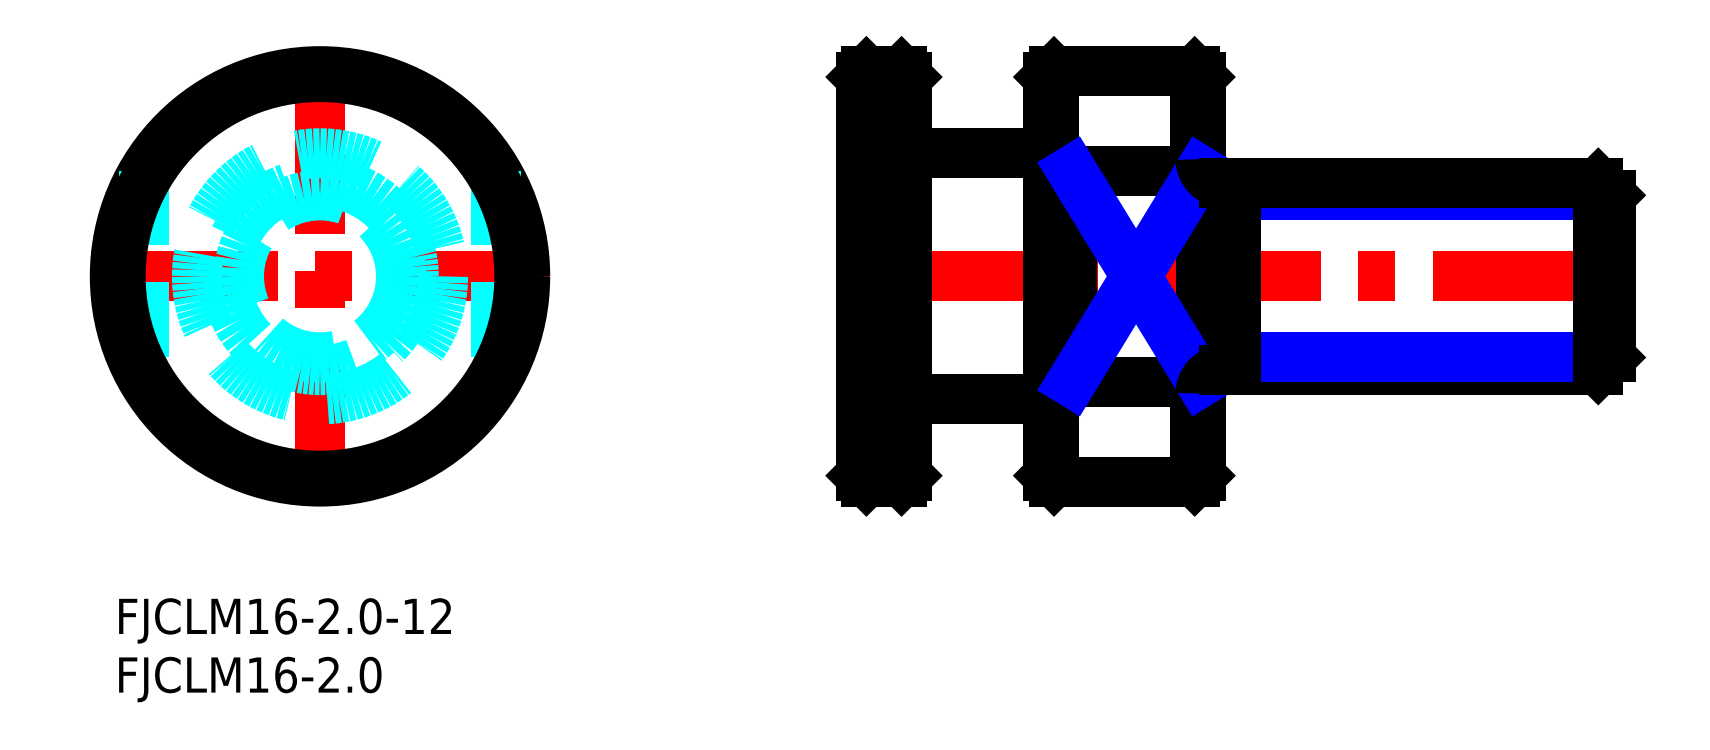
<metadata>
{"format":"dxf","ext":"dxf","renderer":"ezdxf+matplotlib","layout":"modelspace","background":"white","min_lineweight":24,"dpi":150}
</metadata>
<code>
0
SECTION
2
ENTITIES
0
INSERT
8
MSM_CONTINUOUS
2
*U1
10
0
20
0
30
0
0
INSERT
8
MSM_CONTINUOUS
2
*U2
10
0
20
0
30
0
0
LINE
8
MSM_CONTINUOUS
10
92.6
20
44.5
30
0
11
92.1
21
45
31
0
0
LINE
8
MSM_CONTINUOUS
10
92.1
20
36.51
30
0
11
92.1
21
45
31
0
0
LINE
8
MSM_CONTINUOUS
10
80.1
20
45
30
0
11
79.6
21
44.5
31
0
0
LINE
8
MSM_CONTINUOUS
10
67.1
20
45
30
0
11
64.1
21
45
31
0
0
LINE
8
MSM_CONTINUOUS
10
63.6
20
44.5
30
0
11
64.1
21
45
31
0
0
LINE
8
MSM_CONTINUOUS
10
67.1
20
45
30
0
11
67.6
21
44.5
31
0
0
LINE
8
MSM_CONTINUOUS
10
67.6
20
38
30
0
11
79.6
21
38
31
0
0
LINE
8
MSM_CONTINUOUS
10
92.6
20
36.51
30
0
11
81.6
21
36.51
31
0
0
LINE
8
MSM_CONTINUOUS
10
92.1
20
45
30
0
11
80.1
21
45
31
0
0
LINE
8
MSM_CONTINUOUS
10
92.1
20
10
30
0
11
92.6
21
10.5
31
0
0
LINE
8
MSM_CONTINUOUS
10
92.1
20
10
30
0
11
92.1
21
18.49
31
0
0
LINE
8
MSM_CONTINUOUS
10
67.6
20
17
30
0
11
79.6
21
17
31
0
0
LINE
8
MSM_CONTINUOUS
10
80.1
20
10
30
0
11
79.6
21
10.5
31
0
0
LINE
8
MSM_CONTINUOUS
10
67.1
20
10
30
0
11
64.1
21
10
31
0
0
LINE
8
MSM_CONTINUOUS
10
63.6
20
10.5
30
0
11
64.1
21
10
31
0
0
LINE
8
MSM_CONTINUOUS
10
67.1
20
10
30
0
11
67.6
21
10.5
31
0
0
LINE
8
MSM_CENTER
10
-2
20
27.5
30
0
11
37
21
27.5
31
0
0
LINE
8
MSM_CONTINUOUS
10
92.6
20
18.49
30
0
11
81.6
21
18.49
31
0
0
LINE
8
MSM_CONTINUOUS
10
92.1
20
10
30
0
11
80.1
21
10
31
0
0
LINE
8
MSM_CENTER
10
61.6
20
27.5
30
0
11
129.6
21
27.5
31
0
0
LINE
8
MSM_CONTINUOUS
10
64.1
20
45
30
0
11
64.1
21
10
31
0
0
LINE
8
MSM_CONTINUOUS
10
63.6
20
44.5
30
0
11
63.6
21
10.5
31
0
0
LINE
8
MSM_CONTINUOUS
10
80.1
20
45
30
0
11
80.1
21
10
31
0
0
LINE
8
MSM_CONTINUOUS
10
67.1
20
10
30
0
11
67.1
21
45
31
0
0
LINE
8
MSM_CONTINUOUS
10
67.6
20
44.5
30
0
11
67.6
21
10.5
31
0
0
LINE
8
MSM_CONTINUOUS
10
79.6
20
44.5
30
0
11
79.6
21
10.5
31
0
0
LINE
8
MSM_CONTINUOUS
10
92.6
20
44.5
30
0
11
92.6
21
10.5
31
0
0
LINE
8
MSM_CONTINUOUS
10
81.6
20
36.51
30
0
11
81.6
21
18.49
31
0
0
LINE
8
MSM_NARROW
10
81.6
20
36.51
30
0
11
92.6
21
18.49
31
0
0
LINE
8
MSM_NARROW
10
81.6
20
18.49
30
0
11
92.6
21
36.51
31
0
0
LINE
8
MSM_CENTER
10
17.5
20
47
30
0
11
17.5
21
8
31
0
0
CIRCLE
8
MSM_CONTINUOUS
10
17.5
20
27.5
30
0
40
17.5
0
LINE
8
MSM_DASHED
10
2.5
20
36.51
30
0
11
2.5
21
18.49
31
0
0
LINE
8
MSM_DASHED
10
32.5
20
36.51
30
0
11
32.5
21
18.49
31
0
0
CIRCLE
8
MSM_DASHED
10
17.5
20
27.5
30
0
40
10.5
0
LINE
8
MSM_CONTINUOUS
10
126.5
20
19.5
30
0
11
94.6
21
19.5
31
0
0
ARC
8
MSM_CONTINUOUS
10
94.6
20
17.5
30
0
40
2
50
90
51
180
0
ARC
8
MSM_CONTINUOUS
10
94.6
20
37.5
30
0
40
2
50
180
51
270
0
LINE
8
MSM_CONTINUOUS
10
127.6
20
34.42
30
0
11
126.5
21
35.5
31
0
0
LINE
8
MSM_NARROW
10
127.6
20
34.42
30
0
11
95.6
21
34.42
31
0
0
LINE
8
MSM_CONTINUOUS
10
126.5
20
35.5
30
0
11
94.6
21
35.5
31
0
0
LINE
8
MSM_CONTINUOUS
10
127.6
20
20.58
30
0
11
126.5
21
19.5
31
0
0
LINE
8
MSM_NARROW
10
127.6
20
20.58
30
0
11
95.6
21
20.58
31
0
0
LINE
8
MSM_CONTINUOUS
10
95.6
20
19.5
30
0
11
95.6
21
35.5
31
0
0
LINE
8
MSM_CONTINUOUS
10
126.5
20
19.5
30
0
11
126.5
21
35.5
31
0
0
LINE
8
MSM_CONTINUOUS
10
127.6
20
20.58
30
0
11
127.6
21
34.42
31
0
0
CIRCLE
8
MSM_DASHED
10
17.5
20
27.5
30
0
40
8
0
CIRCLE
8
MSM_DASHED
10
17.5
20
27.5
30
0
40
6.918
0
CIRCLE
8
MSM_CONTINUOUS
10
17.5
20
27.5
30
0
40
17
0
VIEWPORT
8
0
10
143.6
20
100.1
30
0
40
558.7
41
222.2
68
     1
69
     1
0
VIEWPORT
8
MSM_CONTINUOUS
10
128.5
20
97.5
30
0
40
205.6
41
156
68
     2
69
     2
0
ENDSEC
0
EOF

</code>
